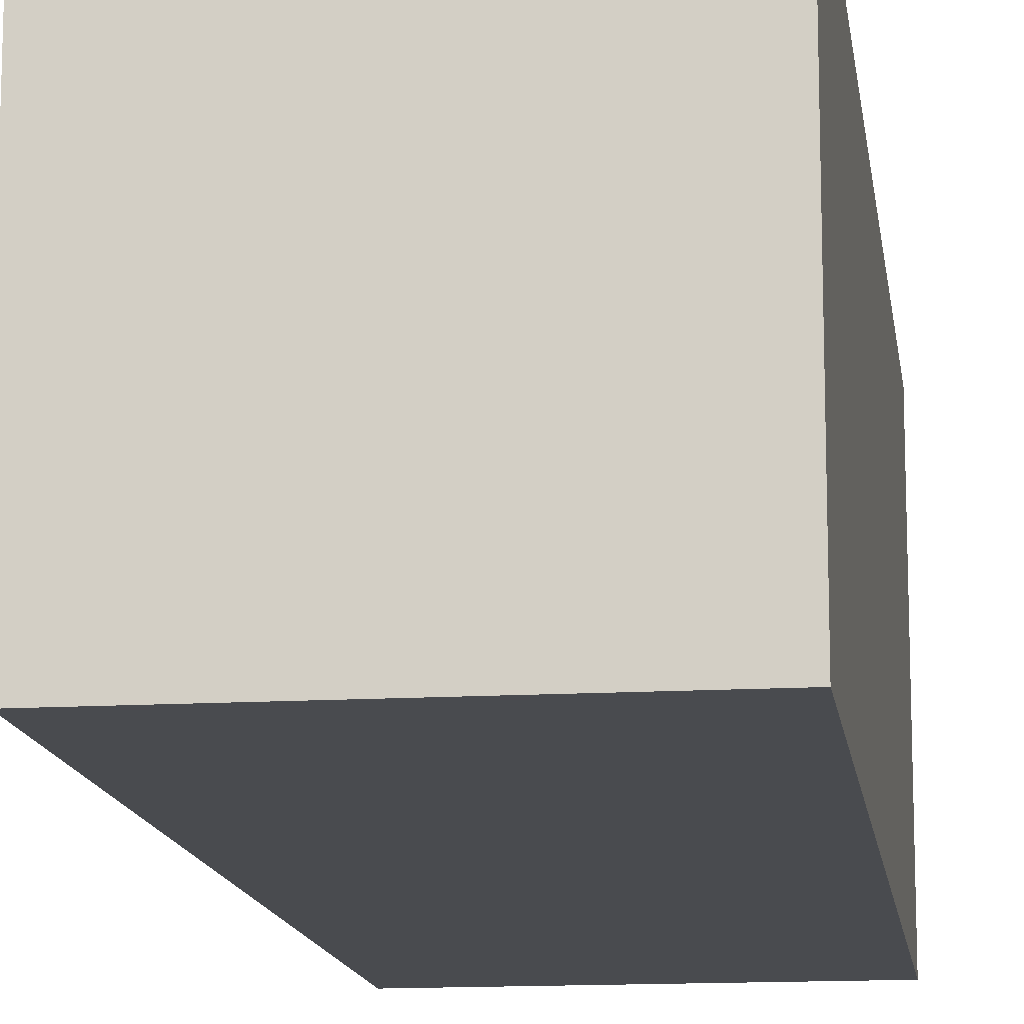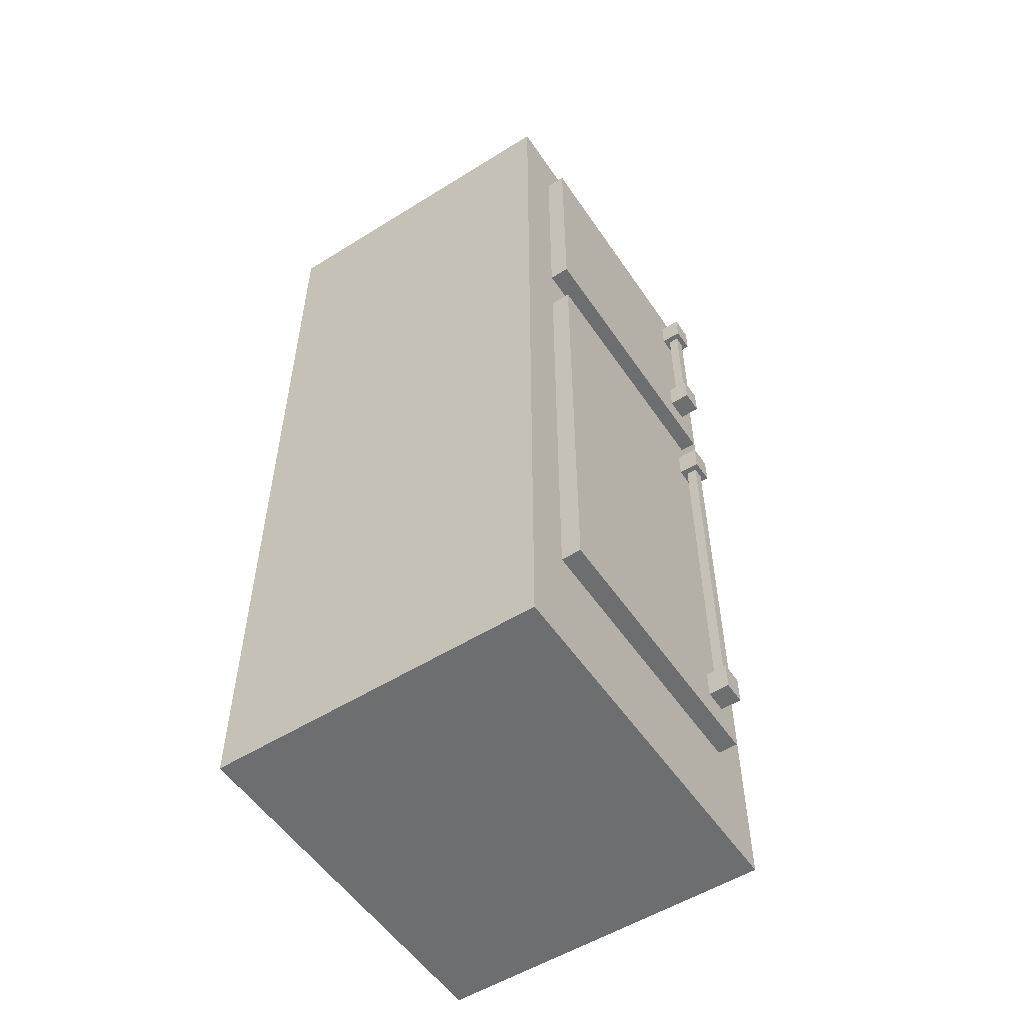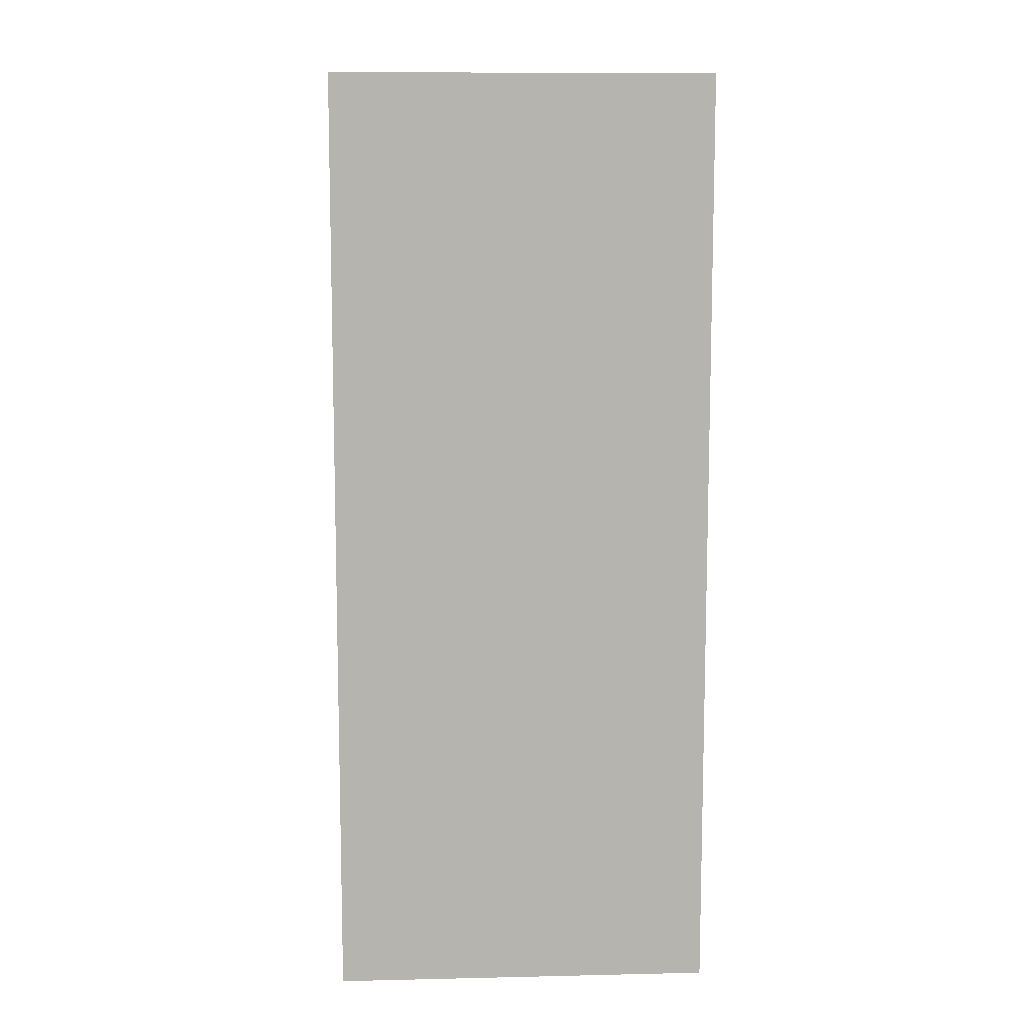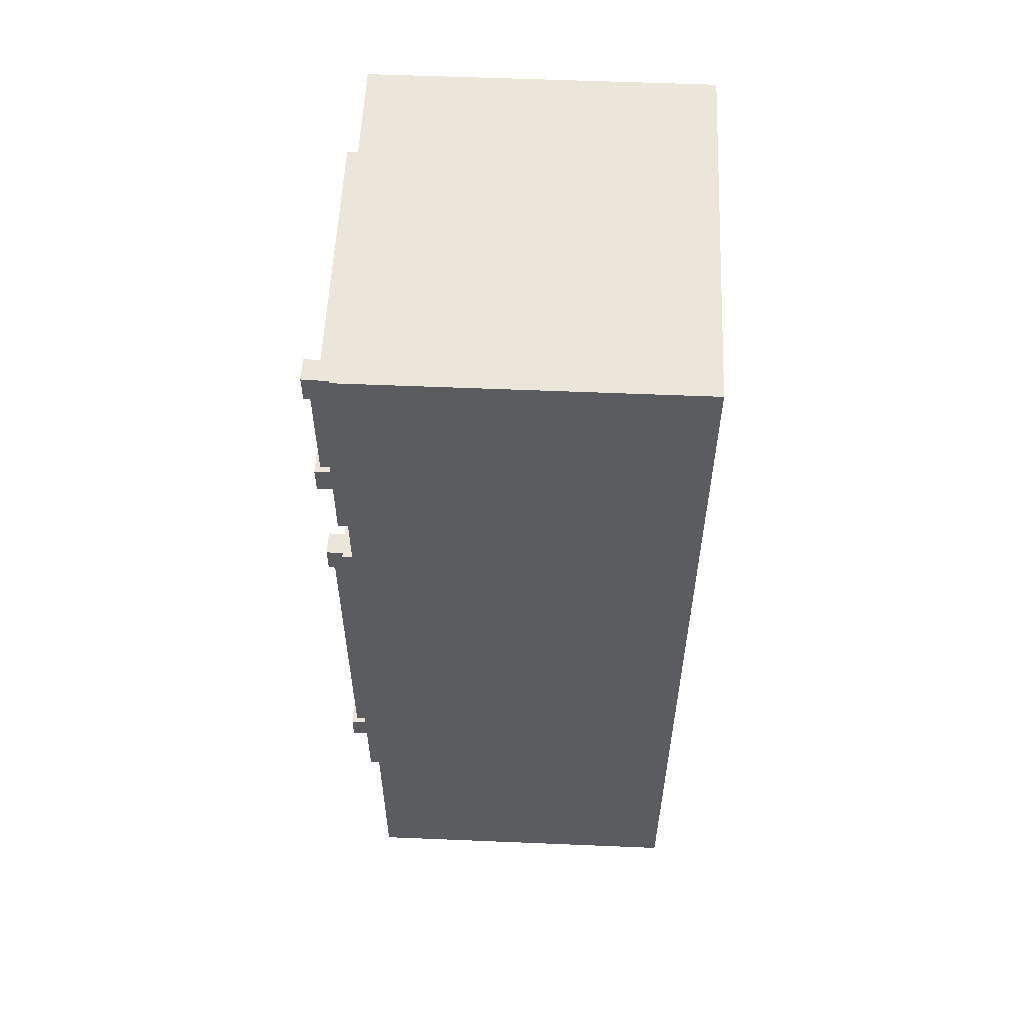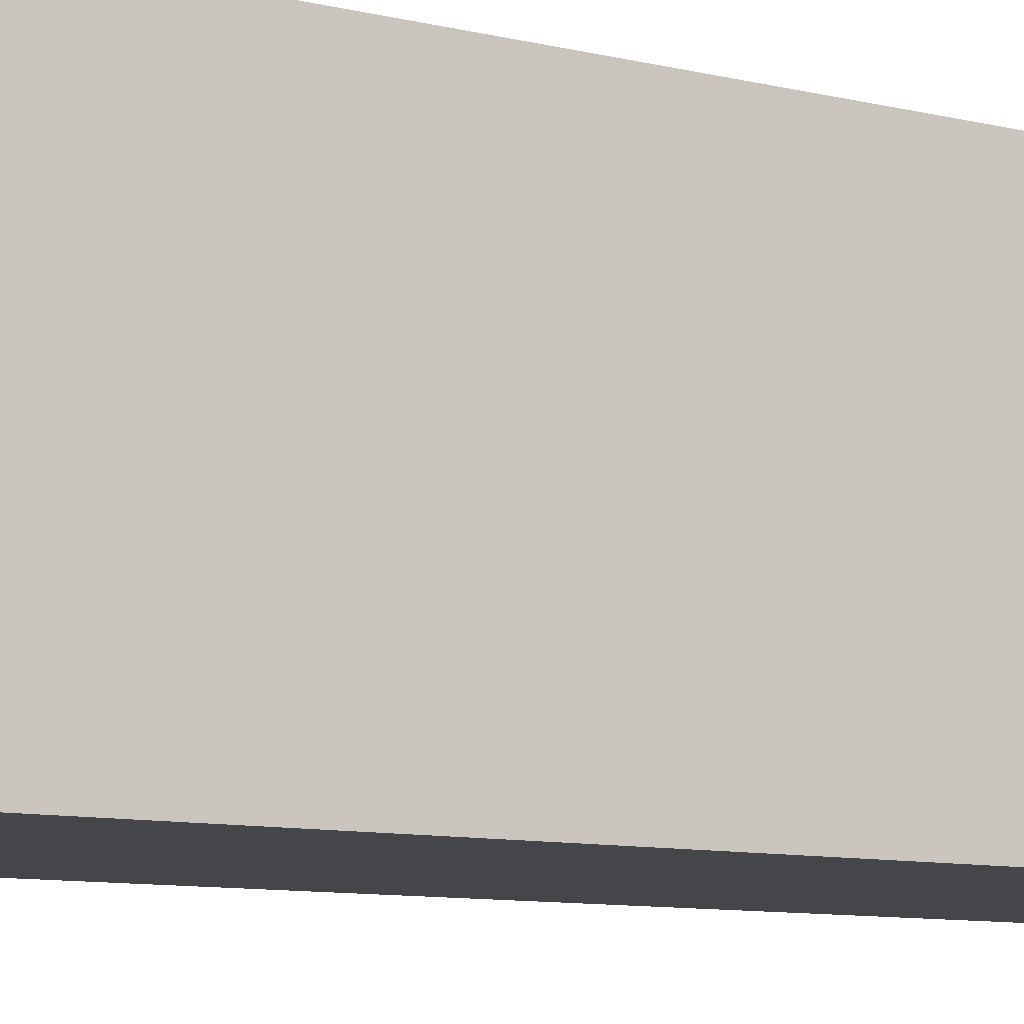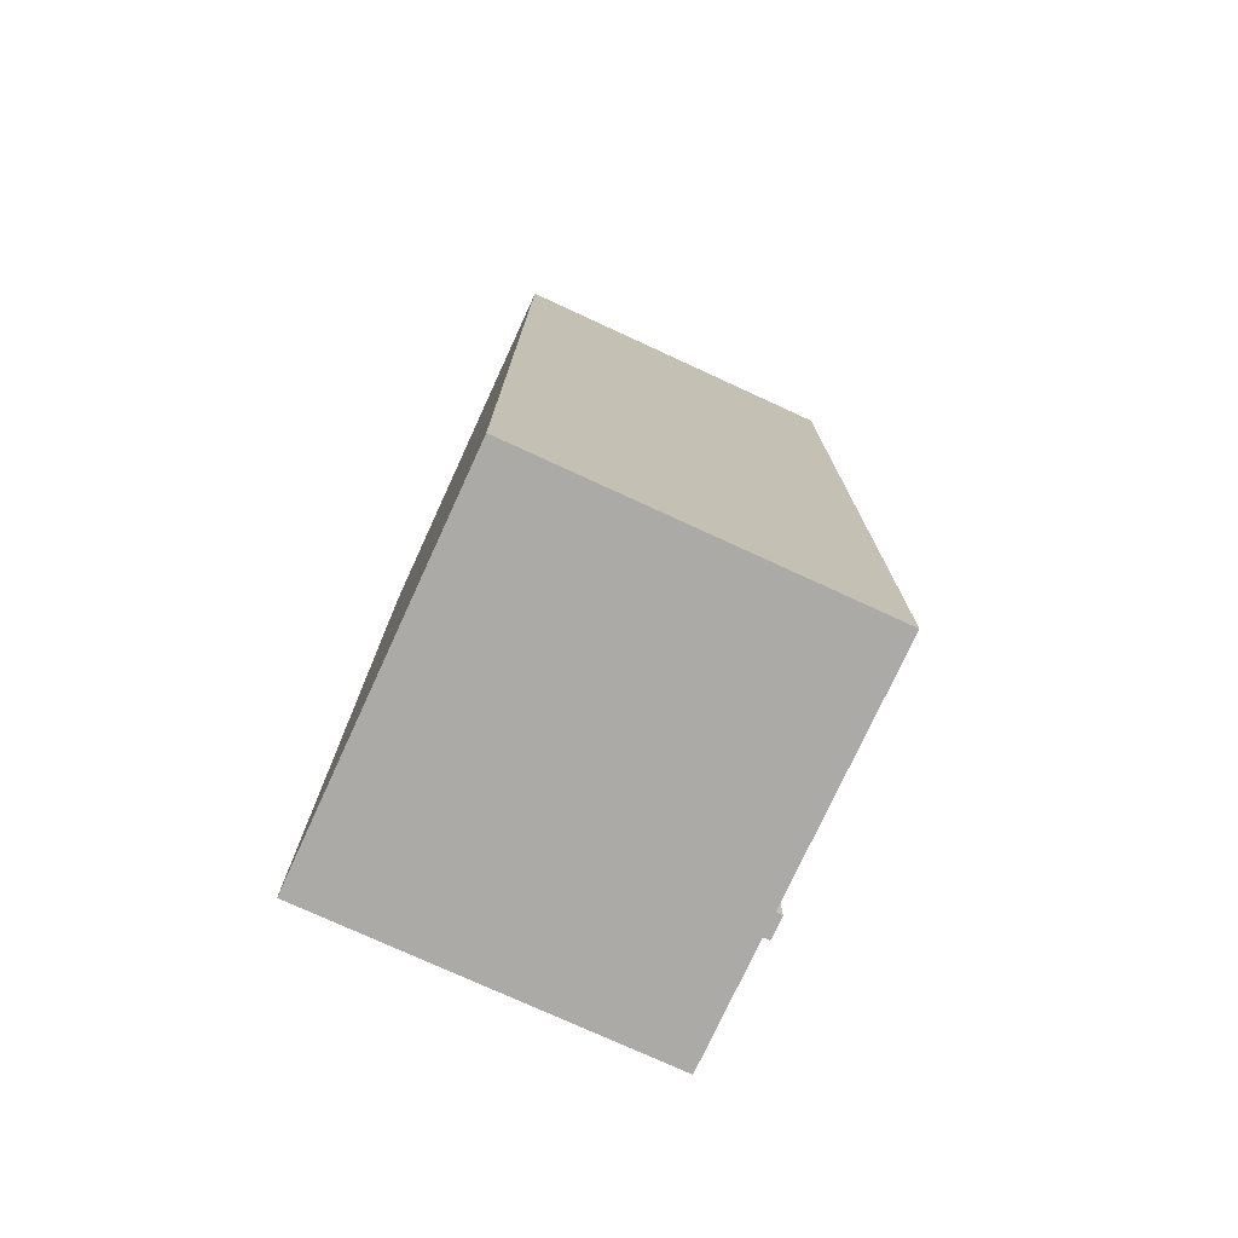
<metadata>
{"format":"obj","ext":"obj","renderer":"f3d","projection":"perspective","resolution":1024,"background":"white","views":[{"elev":-13.7,"azim":-172.3,"up":"+Z"},{"elev":-54.2,"azim":33.5,"up":"+Y"},{"elev":10.0,"azim":-93.3,"up":"+Y"},{"elev":56.0,"azim":-177.5,"up":"+Y"},{"elev":-9.5,"azim":-122.5,"up":"+Z"},{"elev":-75.9,"azim":-24.7,"up":"+Y"}]}
</metadata>
<code>
o Cube
v 1.305 0.006168 1.512
v -0.477 0.006168 1.512
v -0.477 0.006168 -0.4923
v 1.305 0.006168 -0.4923
v 1.305 4.956 1.512
v -0.477 4.956 1.512
v 1.305 4.647 -0.2417
v 1.305 4.647 1.262
v 1.305 3.1 -0.2417
v 1.305 3.1 1.262
v 1.305 3.409 -0.2417
v 1.305 3.409 1.262
v 1.41 3.409 -0.2417
v 1.41 4.338 0.008872
v 1.41 4.647 -0.2417
v 1.41 4.647 1.262
v 1.41 3.409 1.262
v 1.305 0.6249 -0.2417
v 1.305 0.6249 1.262
v 1.41 3.1 -0.2417
v 1.41 3.1 1.262
v 1.41 0.6249 -0.2417
v 1.41 0.6249 1.262
v 1.41 2.791 0.008872
v 1.41 2.945 0.008872
v 1.41 4.338 -0.1164
v 1.41 2.791 -0.1164
v 1.41 2.945 -0.1164
v 1.41 0.9343 0.008872
v 1.41 0.9343 -0.1164
v 1.41 0.7796 0.008872
v 1.41 0.7796 -0.1164
v 1.52 2.791 0.008872
v 1.52 2.945 0.008872
v 1.52 2.791 -0.1164
v 1.52 2.945 -0.1164
v 1.52 0.7796 0.008872
v 1.52 0.9343 0.008872
v 1.52 0.7796 -0.1164
v 1.52 0.9343 -0.1164
v 1.438 0.9343 -0.0851
v 1.493 0.9343 -0.0851
v 1.52 4.338 -0.0851
v 1.438 0.9343 -0.02245
v 1.493 0.9343 -0.02245
v 1.438 2.791 -0.0851
v 1.438 2.791 -0.02245
v 1.493 2.791 -0.0851
v 1.493 2.791 -0.02245
v 1.41 3.564 0.008872
v 1.41 3.564 -0.1164
v 1.41 4.492 0.008872
v 1.41 4.492 -0.1164
v -0.477 4.956 -0.4923
v 1.52 3.564 0.008872
v 1.52 4.338 -0.1164
v 1.52 3.564 -0.1164
v 1.52 4.338 -0.02245
v 1.52 4.338 0.008872
v 1.52 4.492 0.008872
v 1.52 4.492 -0.1164
v 1.52 3.719 -0.02245
v 1.52 3.719 -0.0851
v 1.493 3.719 -0.0851
v 1.438 3.719 -0.1164
v 1.493 3.719 -0.02245
v 1.438 3.719 -0.02245
v 1.438 3.719 -0.0851
v 1.493 3.719 -0.1164
v 1.493 4.338 0.008872
v 1.438 4.338 0.008872
v 1.493 4.338 -0.02245
v 1.493 4.338 -0.0851
v 1.41 4.338 -0.0851
v 1.438 4.338 -0.02245
v 1.438 4.338 -0.0851
v 1.438 4.338 -0.1164
v 1.41 4.338 -0.02245
v 1.493 4.338 -0.1164
v 1.41 3.719 -0.1164
v 1.52 3.719 -0.1164
v 1.52 3.719 0.008872
v 1.41 3.719 0.008872
v 1.493 3.719 0.008872
v 1.438 3.719 0.008872
v 1.41 3.719 -0.02245
v 1.41 3.719 -0.0851
v 1.305 4.956 -0.4923
f 16 13 15
f 3 88 4
f 12 16 8
f 8 15 7
f 2 5 6
f 20 10 21
f 23 18 22
f 54 2 6
f 10 23 21
f 31 38 29
f 88 6 5
f 45 47 44
f 28 35 27
f 18 20 22
f 36 25 34
f 40 32 30
f 46 42 41
f 48 45 42
f 34 24 25
f 47 41 46
f 33 36 34
f 5 4 88
f 37 40 38
f 20 23 22
f 11 17 12
f 2 4 1
f 40 29 38
f 35 24 33
f 67 72 75
f 53 60 61
f 13 7 15
f 67 76 75
f 79 43 73
f 58 73 43
f 55 51 57
f 14 60 52
f 59 61 60
f 71 78 75
f 66 73 72
f 61 26 53
f 75 70 71
f 59 72 58
f 74 75 78
f 76 26 77
f 73 77 79
f 76 64 68
f 66 68 64
f 50 82 83
f 82 57 81
f 51 81 57
f 68 86 67
f 85 86 83
f 80 68 65
f 64 65 68
f 63 69 64
f 62 64 66
f 82 66 84
f 67 84 66
f 37 32 39
f 16 17 13
f 3 54 88
f 12 17 16
f 8 16 15
f 2 1 5
f 20 9 10
f 23 19 18
f 54 3 2
f 10 19 23
f 31 37 38
f 88 54 6
f 45 49 47
f 28 36 35
f 18 9 20
f 36 28 25
f 40 39 32
f 46 48 42
f 48 49 45
f 34 33 24
f 47 44 41
f 33 35 36
f 5 1 4
f 37 39 40
f 20 21 23
f 11 13 17
f 2 3 4
f 40 30 29
f 35 27 24
f 67 66 72
f 53 52 60
f 13 11 7
f 67 68 76
f 79 56 43
f 58 72 73
f 55 50 51
f 14 59 60
f 59 56 61
f 71 14 78
f 66 64 73
f 61 56 26
f 75 72 70
f 59 70 72
f 74 76 75
f 76 74 26
f 73 76 77
f 76 73 64
f 66 67 68
f 50 55 82
f 82 55 57
f 51 80 81
f 68 87 86
f 85 67 86
f 80 87 68
f 64 69 65
f 63 81 69
f 62 63 64
f 82 62 66
f 67 85 84
f 37 31 32

</code>
